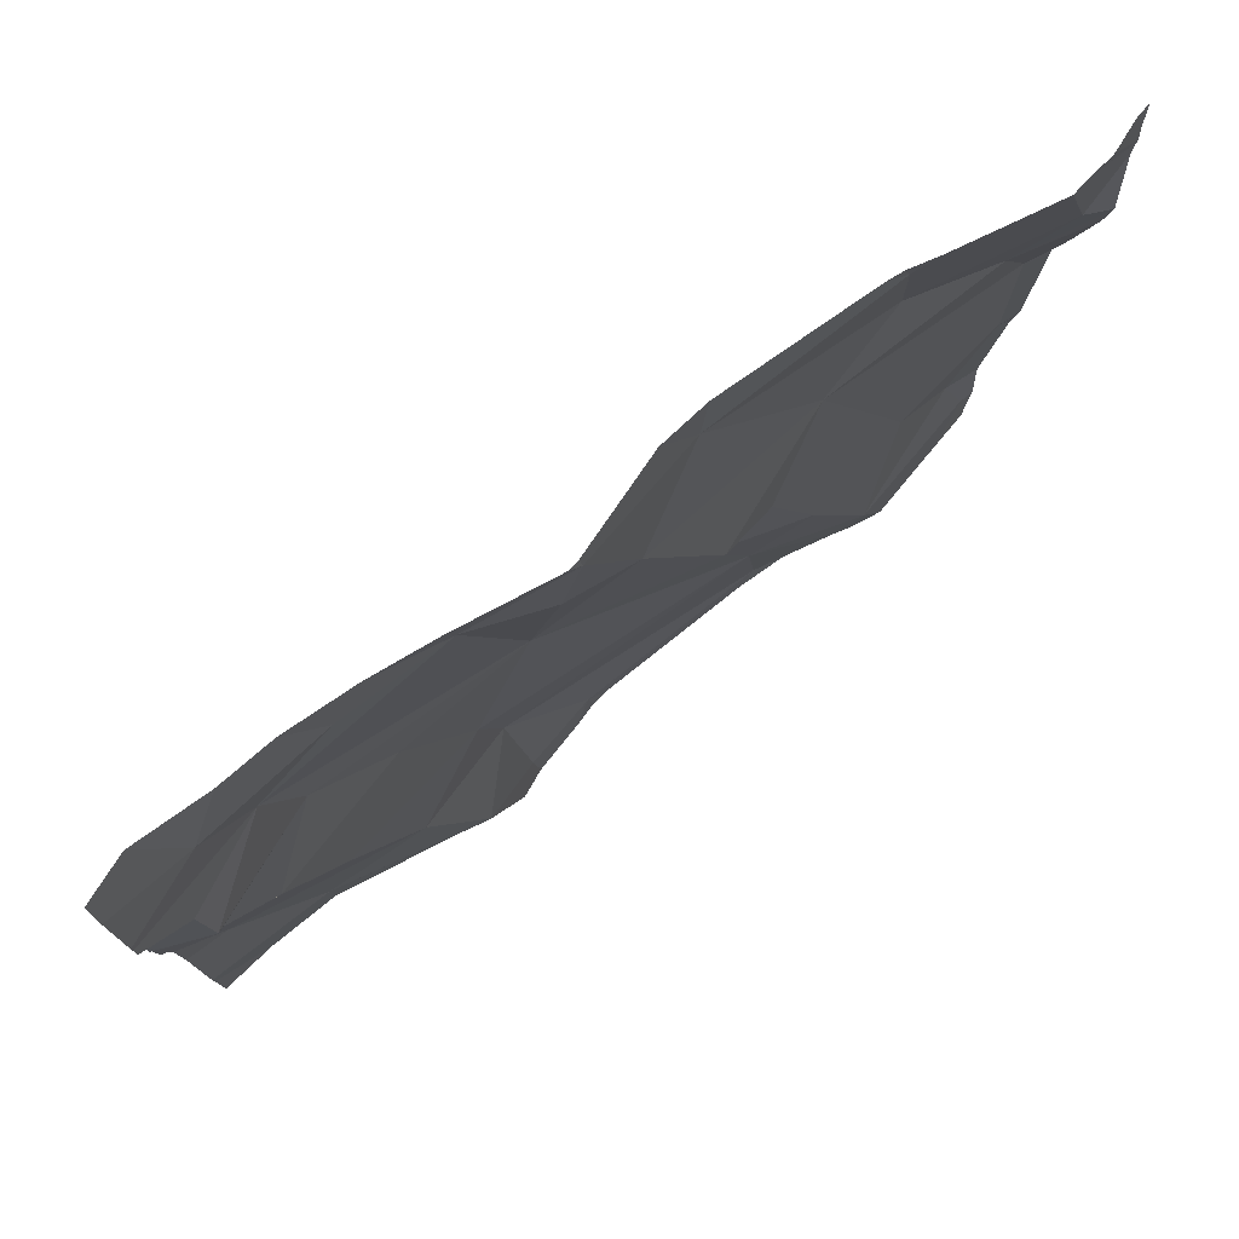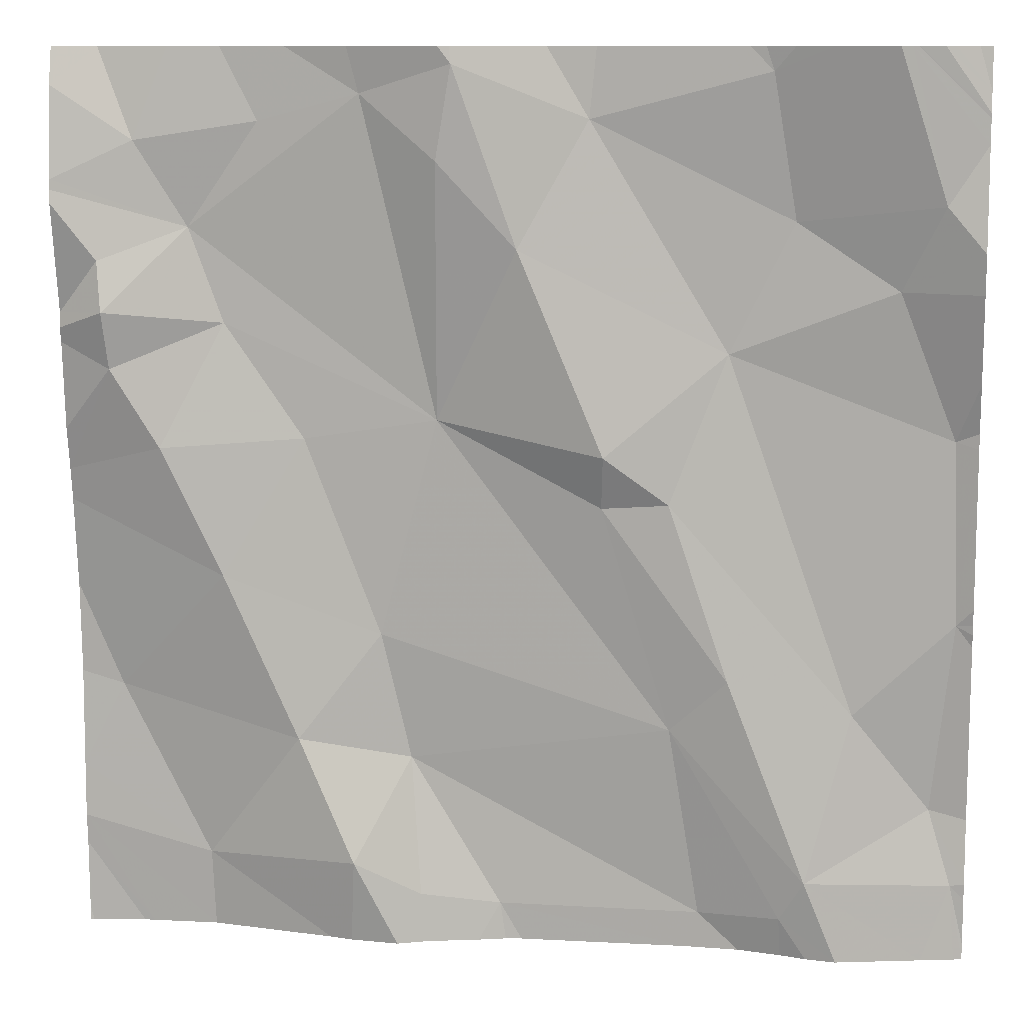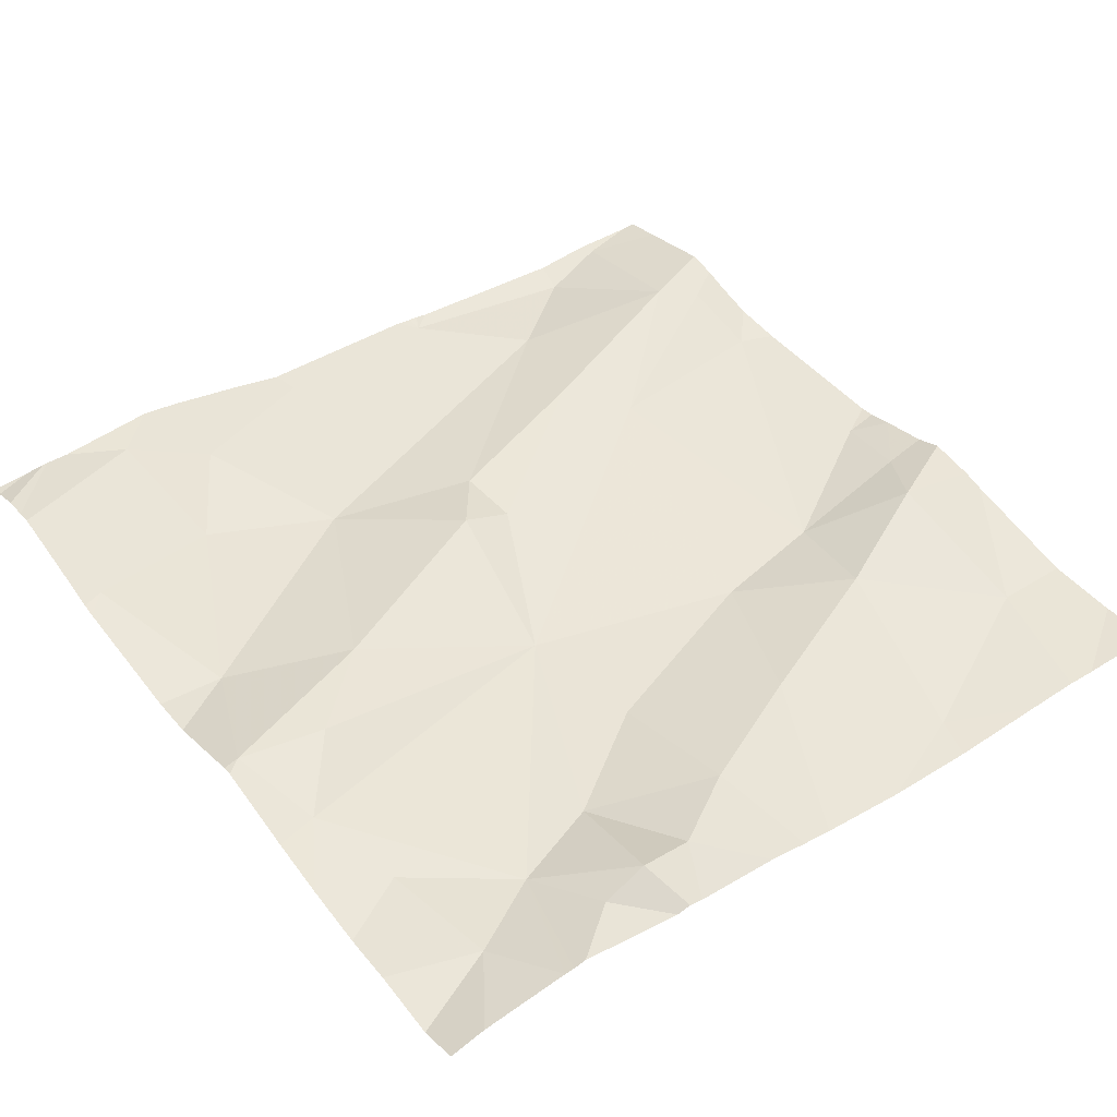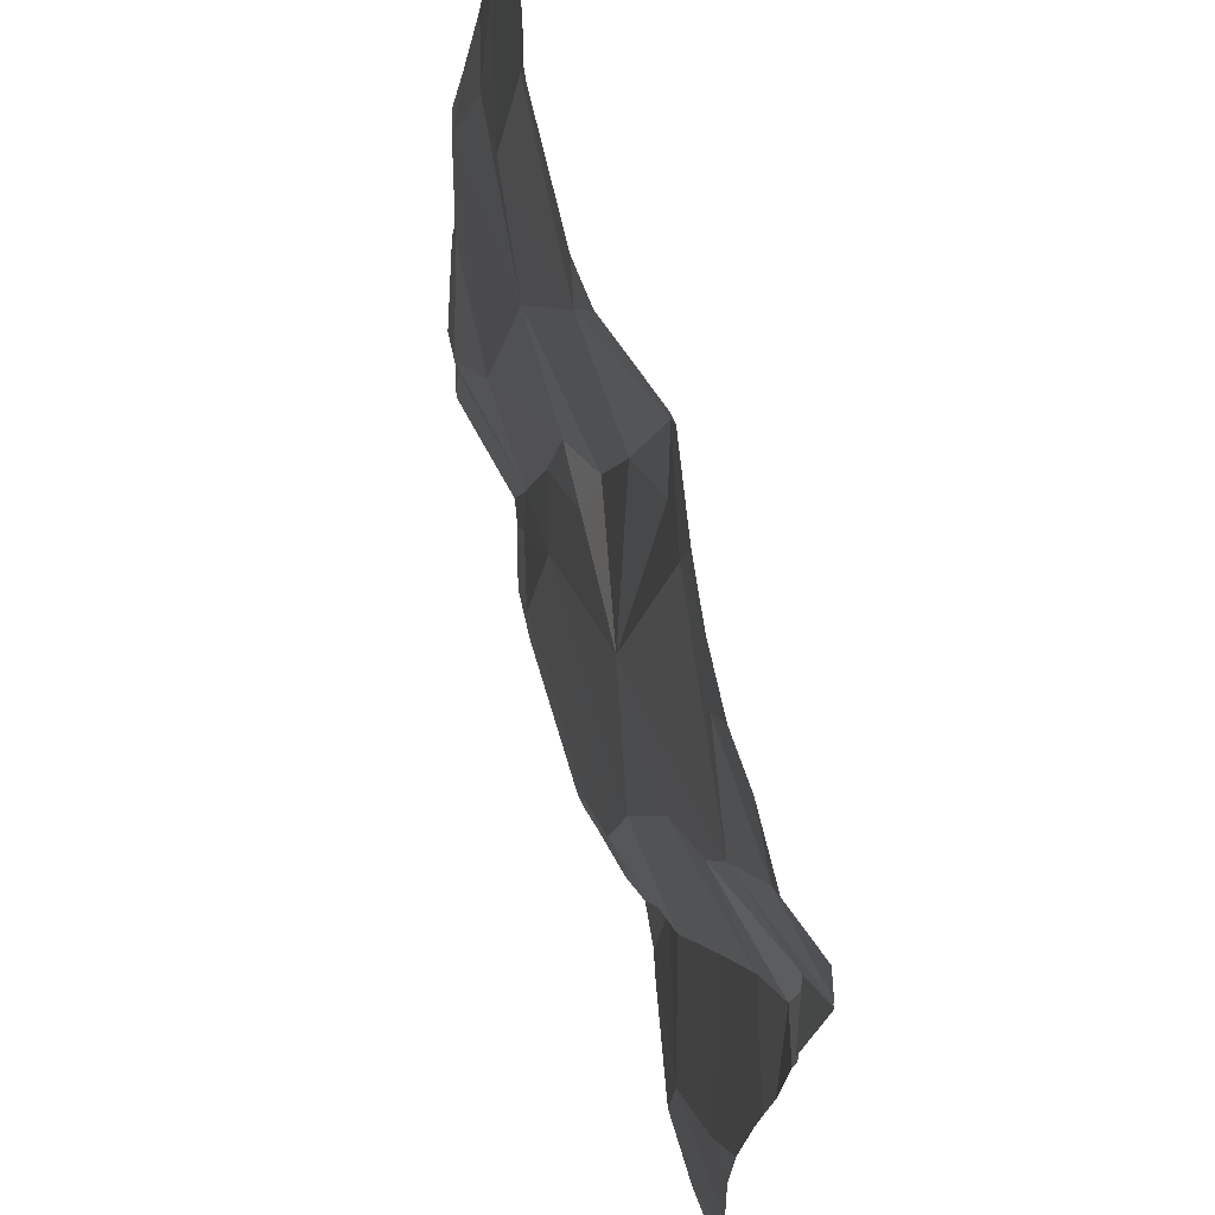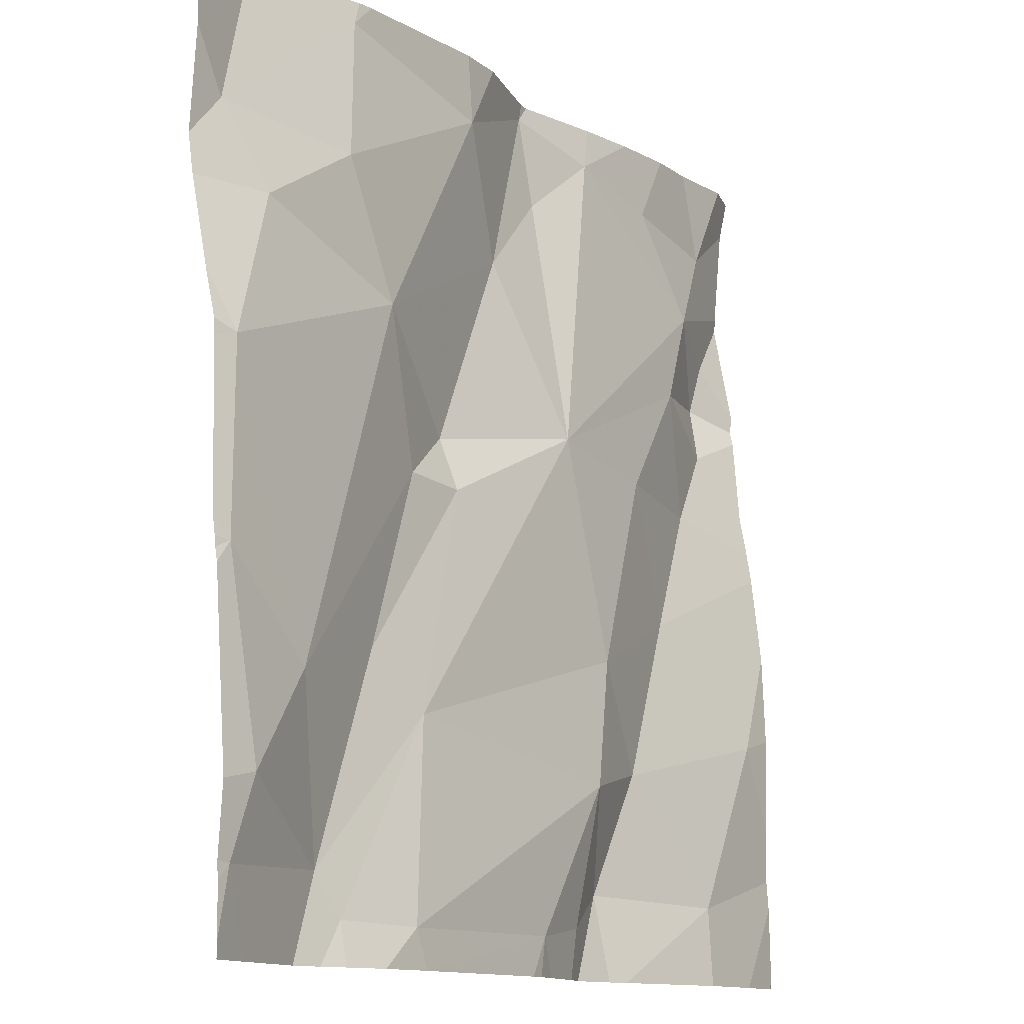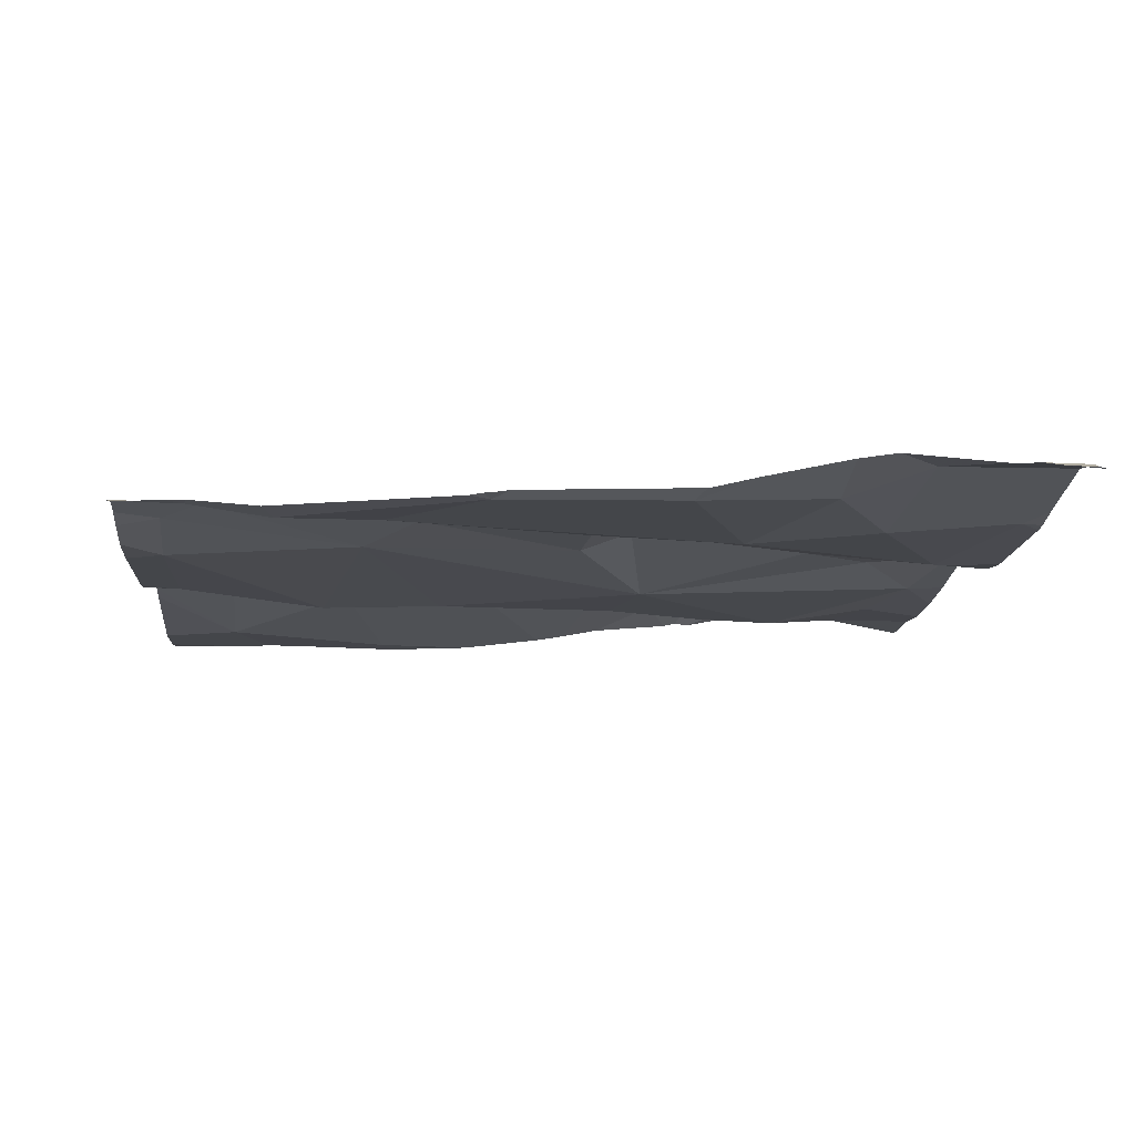
<metadata>
{"format":"obj","ext":"obj","renderer":"f3d","projection":"perspective","resolution":1024,"background":"white","views":[{"elev":77.8,"azim":-37.4,"up":"+Y"},{"elev":10.4,"azim":8.8,"up":"+Y"},{"elev":46.7,"azim":-126.3,"up":"+Z"},{"elev":66.9,"azim":-105.2,"up":"+Y"},{"elev":-12.6,"azim":126.0,"up":"+Y"},{"elev":-11.2,"azim":85.0,"up":"+Z"}]}
</metadata>
<code>
v -111.4 280.2 501.1
v -111.5 280.2 501.1
v -110.6 280.2 501.1
v -110.6 279.4 501.1
v -110.6 280.3 501.1
v -110.6 279.9 501.1
v -111.5 280 501.2
v -111.5 279.9 501.2
v -111.4 280.3 501.1
v -111.4 280 501.1
v -111.5 279.6 501.1
v -111.3 279.6 501.1
v -111.5 279.4 501.1
v -110.6 280 501.1
v -110.7 280.3 501.2
v -111.6 280.3 501.1
v -110.6 280.1 501.1
v -111.5 280 501.2
v -111.5 280.1 501.2
v -111.4 279.7 501.1
v -111.5 280.1 501.1
v -111 279.6 501.1
v -110.9 279.6 501.1
v -110.8 279.4 501.1
v -110.8 279.6 501.1
v -110.7 279.5 501.1
v -110.8 279.4 501.1
v -111.2 280.3 501.2
v -110.9 279.4 501.1
v -111.2 279.3 501.1
v -111.2 279.3 501.1
v -110.7 280.1 501.1
v -111.2 280.3 501.2
v -111 280.2 501.1
v -111.2 279.5 501.1
v -111.1 280.1 501.1
v -110.7 279.4 501.1
v -111.1 280.3 501.1
v -110.9 280.3 501.1
v -111.3 279.4 501.1
v -110.8 280.3 501.1
v -110.7 280.3 501.2
v -111.3 279.9 501.1
v -111.2 279.9 501.1
v -111 279.8 501.1
v -111.2 279.4 501.1
v -111.1 279.4 501.1
v -110.9 280.3 501.1
v -110.9 280 501.1
v -110.7 279.9 501.1
v -110.7 279.3 501.1
v -110.7 280.3 501.2
v -111.3 279.7 501.1
v -111 279.8 501.1
v -110.8 279.3 501.1
v -111.2 280.2 501.2
v -111 279.9 501.1
v -110.8 280.1 501.1
v -110.7 280.1 501.1
v -111.3 280.2 501.1
v -110.7 279.7 501.1
v -111.3 279.3 501.1
v -111.6 279.3 501.1
v -110.9 279.3 501.1
v -110.9 279.3 501.1
v -111.5 279.3 501.1
v -110.8 279.3 501.1
v -111.3 279.3 501.1
v -111.6 279.9 501.1
v -111.6 279.9 501.1
v -111.6 279.6 501.1
v -111.6 279.7 501.1
v -111.6 279.5 501.1
v -111.6 279.5 501.1
v -111.6 279.4 501.1
v -111.6 279.4 501.1
v -111.6 280.2 501.2
v -111.6 280.3 501.2
v -111.6 280.1 501.2
v -111.6 280 501.1
v -111.6 280 501.1
v -111.6 280 501.1
v -111.6 279.8 501.1
v -111.6 280.1 501.2
v -111.5 280.3 501.1
v -110.6 280.2 501.1
v -110.6 280.1 501.1
v -110.6 279.9 501.1
v -110.6 279.7 501.1
v -110.6 280.2 501.1
v -110.6 279.4 501.1
v -110.6 279.7 501.1
v -110.6 279.7 501.1
v -110.6 279.4 501.1
v -110.6 279.7 501.1
v -110.6 279.4 501.1
v -110.6 279.5 501.1
v -111.2 279.3 501.1
v -111.1 279.3 501.1
v -111.1 279.3 501.1
v -110.8 279.3 501.1
v -111.5 279.3 501.1
v -111.5 279.3 501.1
v -111.6 279.3 501.1
v -110.6 279.3 501.1
v -110.7 279.3 501.1
v -111.6 279.3 501.1
v -110.9 280.3 501.1
v -110.7 280.3 501.1
v -111.2 280.3 501.2
v -111 280.3 501.1
v -111.4 280.3 501.1
v -111.3 280.3 501.1
v -110.8 280.3 501.1
v -110.7 280.3 501.2
v -110.7 280.3 501.2
v -110.7 280.3 501.1
v -111.6 280.3 501.1
v -111.6 280.3 501.1
v -110.6 280.3 501.1
f 85 1 9
f 69 7 70
f 8 10 7
f 101 27 67
f 13 12 11
f 52 90 115
f 13 11 73
f 89 61 92
f 18 7 10
f 100 47 99
f 18 19 80
f 7 18 81
f 72 20 83
f 20 8 69
f 21 2 77
f 88 50 61
f 66 74 102
f 111 34 108
f 79 21 84
f 21 19 18
f 10 21 18
f 23 22 24
f 26 25 24
f 27 29 64
f 33 34 38
f 29 22 35
f 34 33 36
f 25 23 24
f 29 27 22
f 37 26 24
f 39 32 42
f 40 12 13
f 8 20 43
f 45 44 22
f 30 46 31
f 50 49 25
f 46 47 35
f 110 33 28
f 51 24 55
f 22 27 24
f 44 53 22
f 22 23 45
f 68 13 62
f 109 5 120
f 31 40 98
f 23 25 54
f 65 47 100
f 54 45 23
f 99 47 30
f 33 56 36
f 44 45 57
f 34 58 39
f 59 58 49
f 36 56 44
f 39 58 32
f 49 34 36
f 54 25 49
f 36 57 49
f 116 5 117
f 34 39 108
f 53 35 22
f 21 10 44
f 60 56 33
f 9 60 112
f 60 33 110
f 36 44 57
f 44 56 60
f 21 44 60
f 57 45 54
f 50 59 49
f 43 53 44
f 10 43 44
f 20 53 43
f 21 1 2
f 25 61 50
f 60 1 21
f 20 12 53
f 49 58 34
f 17 59 87
f 20 11 12
f 59 50 14
f 35 47 29
f 26 61 25
f 108 39 48
f 88 61 89
f 32 58 59
f 40 46 35
f 35 53 12
f 12 40 35
f 48 39 114
f 49 57 54
f 32 3 52
f 90 86 15
f 8 43 10
f 55 27 101
f 98 40 68
f 62 13 66
f 41 39 42
f 68 40 13
f 55 24 27
f 42 32 52
f 95 26 97
f 26 37 96
f 69 8 7
f 87 59 14
f 51 37 24
f 70 7 82
f 71 11 72
f 72 11 20
f 73 11 71
f 31 46 40
f 74 13 73
f 6 50 88
f 102 75 103
f 75 76 63
f 77 2 78
f 28 33 38
f 14 50 6
f 78 2 16
f 30 47 46
f 79 19 21
f 80 19 79
f 105 37 106
f 81 18 80
f 65 29 47
f 82 7 81
f 38 34 111
f 3 32 17
f 83 20 69
f 84 21 77
f 17 32 59
f 52 3 90
f 91 37 4
f 67 27 64
f 92 61 93
f 64 29 65
f 93 61 95
f 94 37 91
f 66 13 74
f 95 61 26
f 96 37 94
f 63 76 107
f 16 2 85
f 97 26 96
f 15 86 116
f 102 74 75
f 9 1 60
f 103 75 104
f 104 75 63
f 105 4 37
f 106 37 51
f 85 2 1
f 112 60 113
f 113 60 110
f 114 39 41
f 115 90 15
f 116 86 5
f 117 5 109
f 118 78 16
f 119 78 118

</code>
